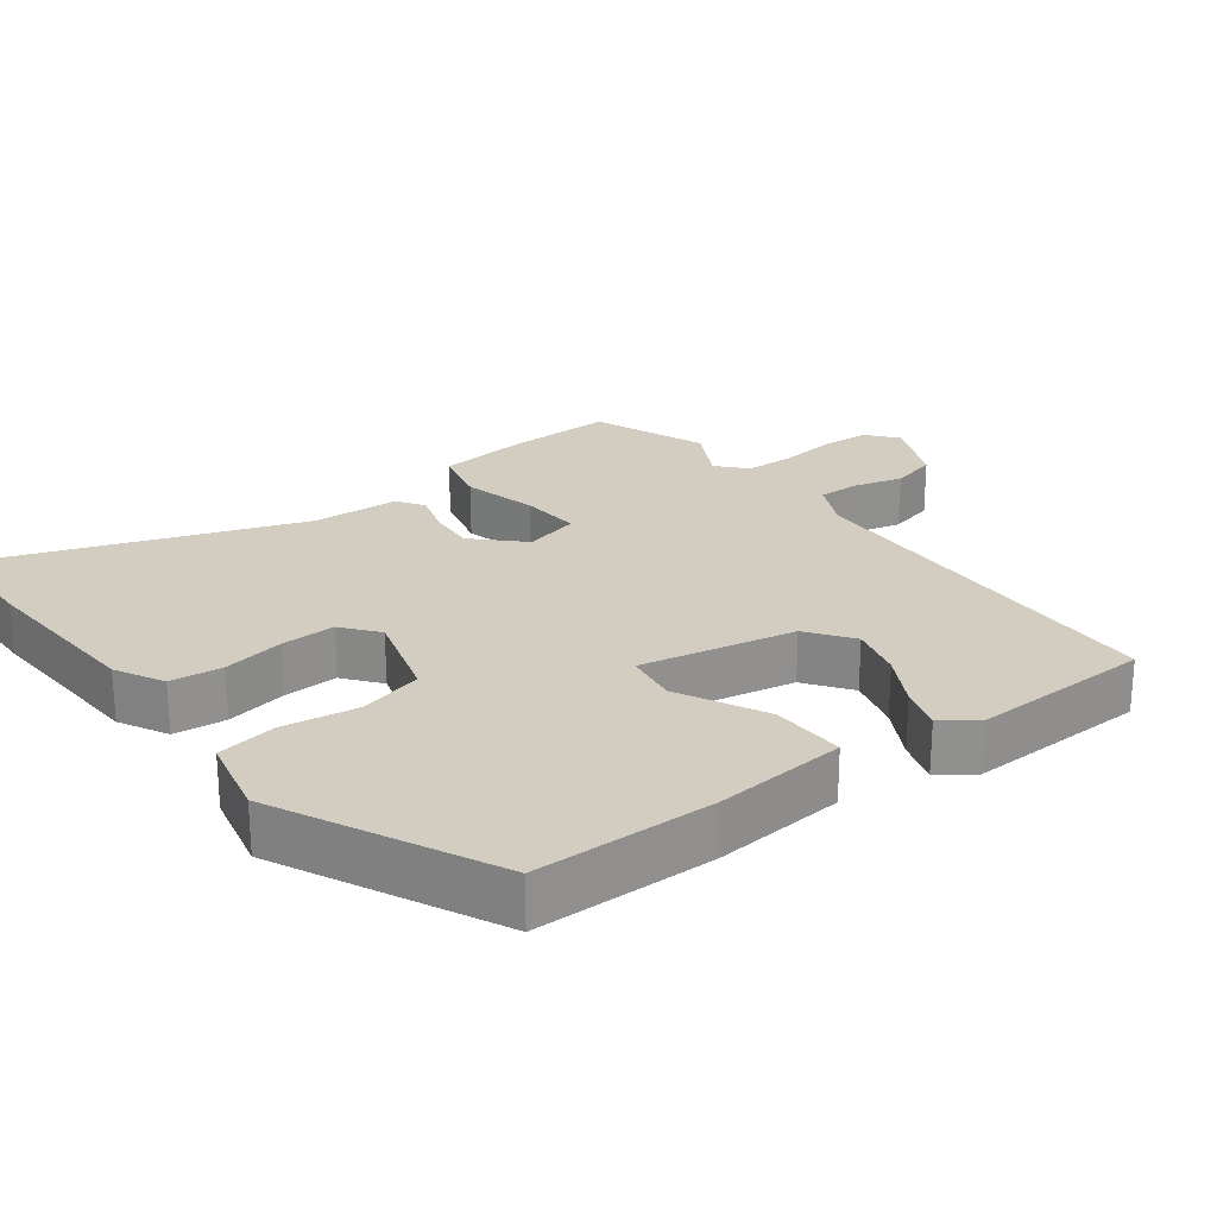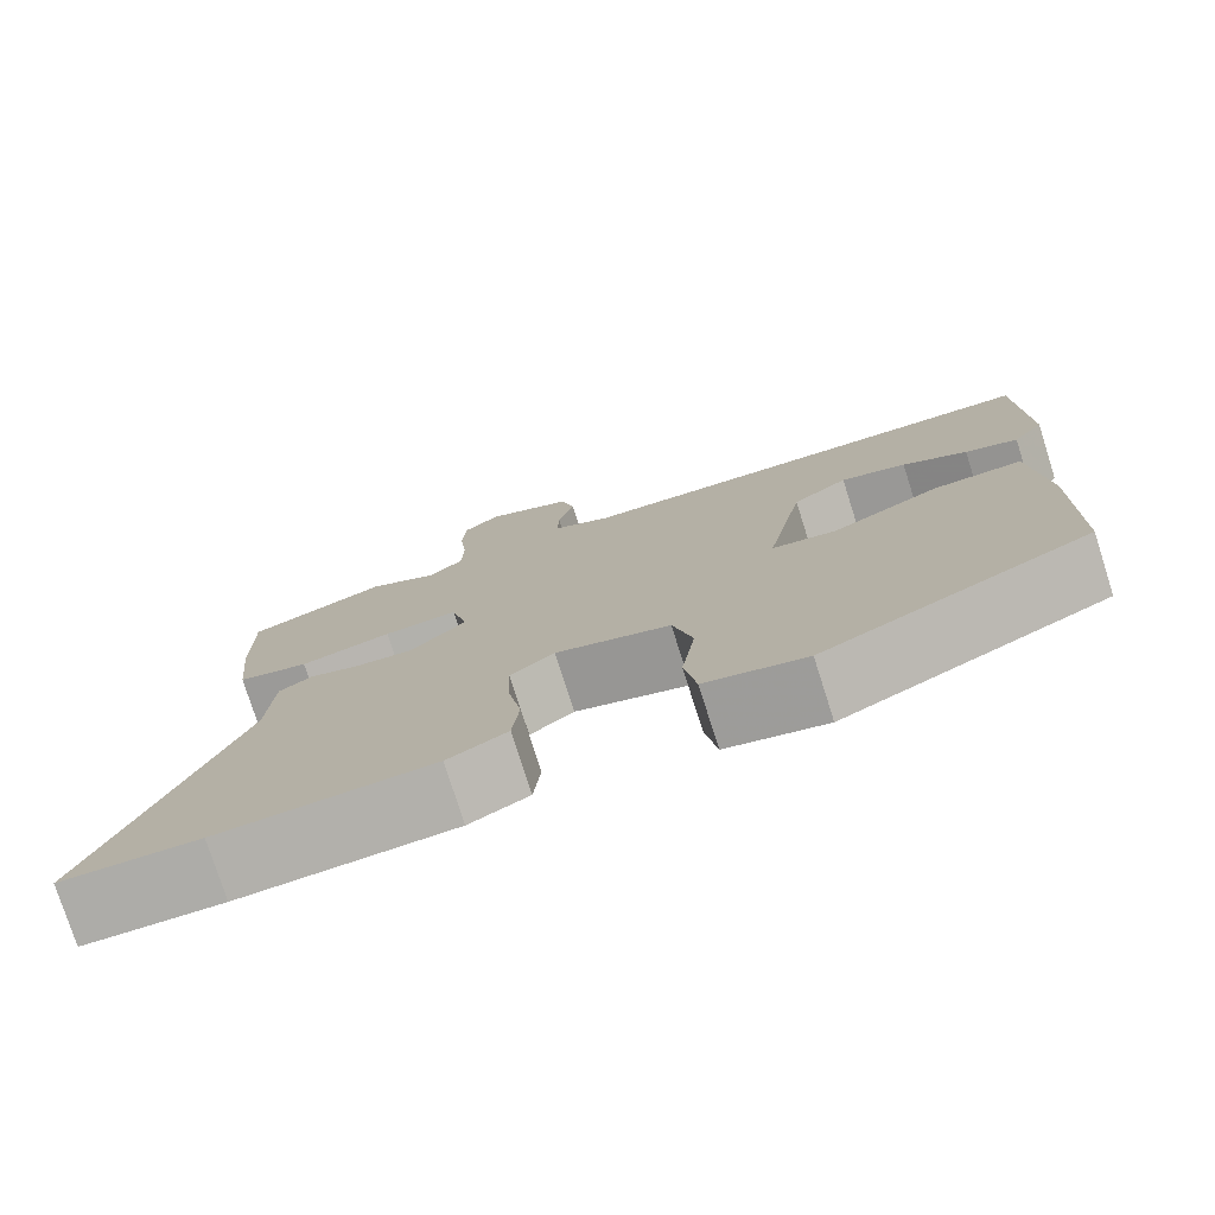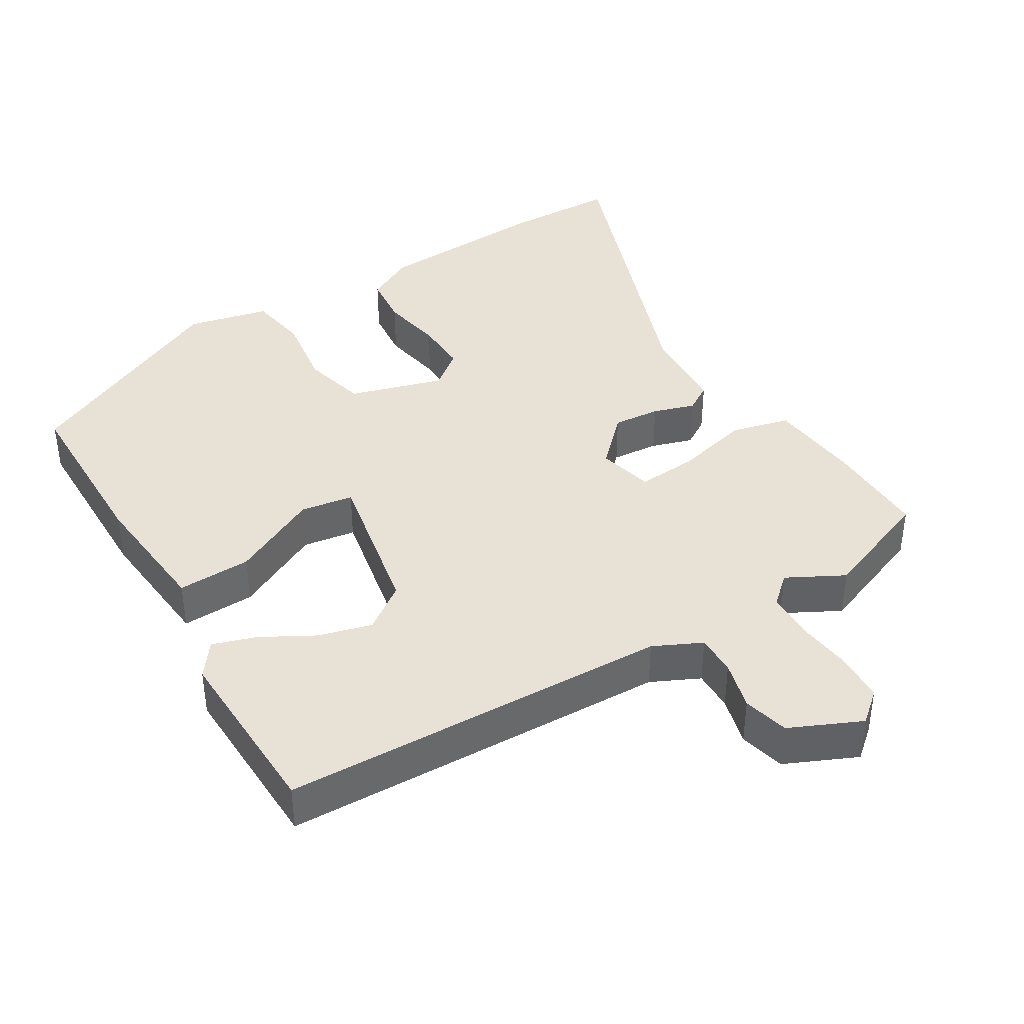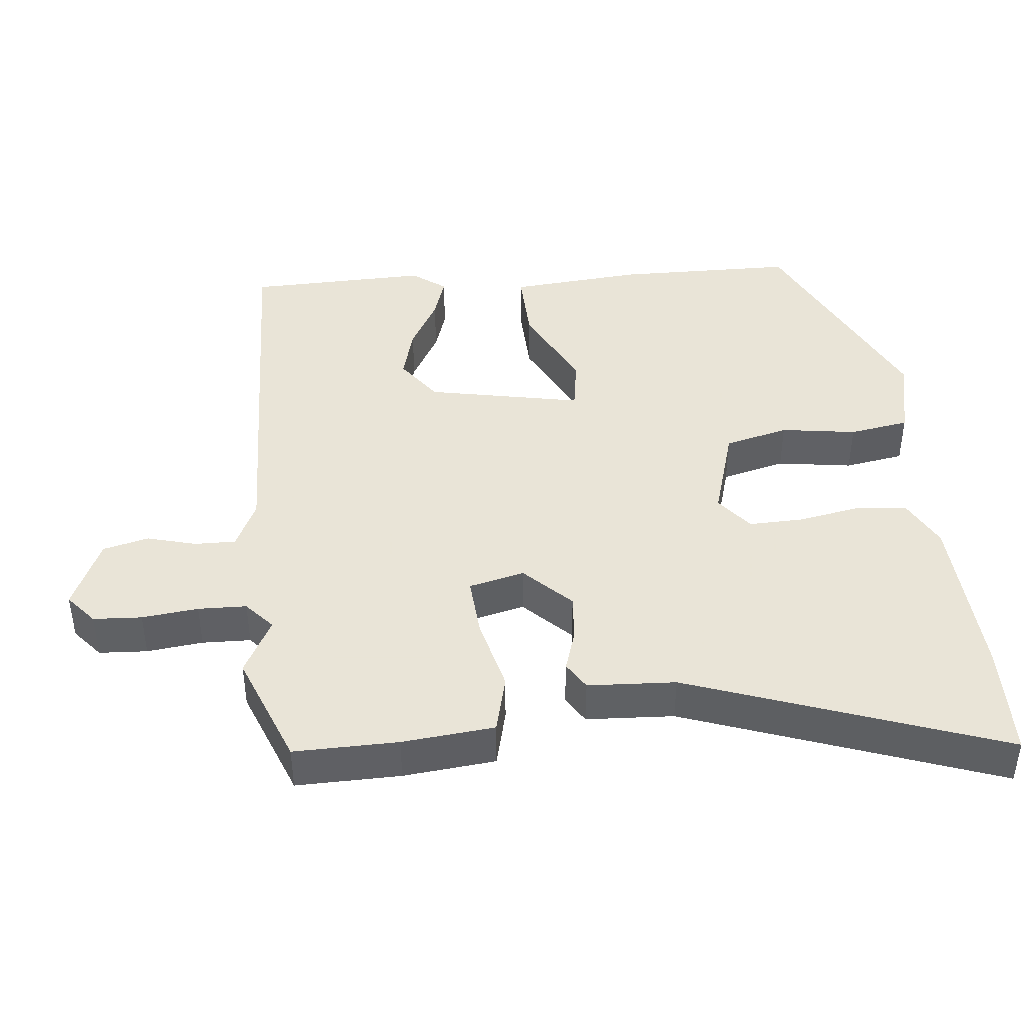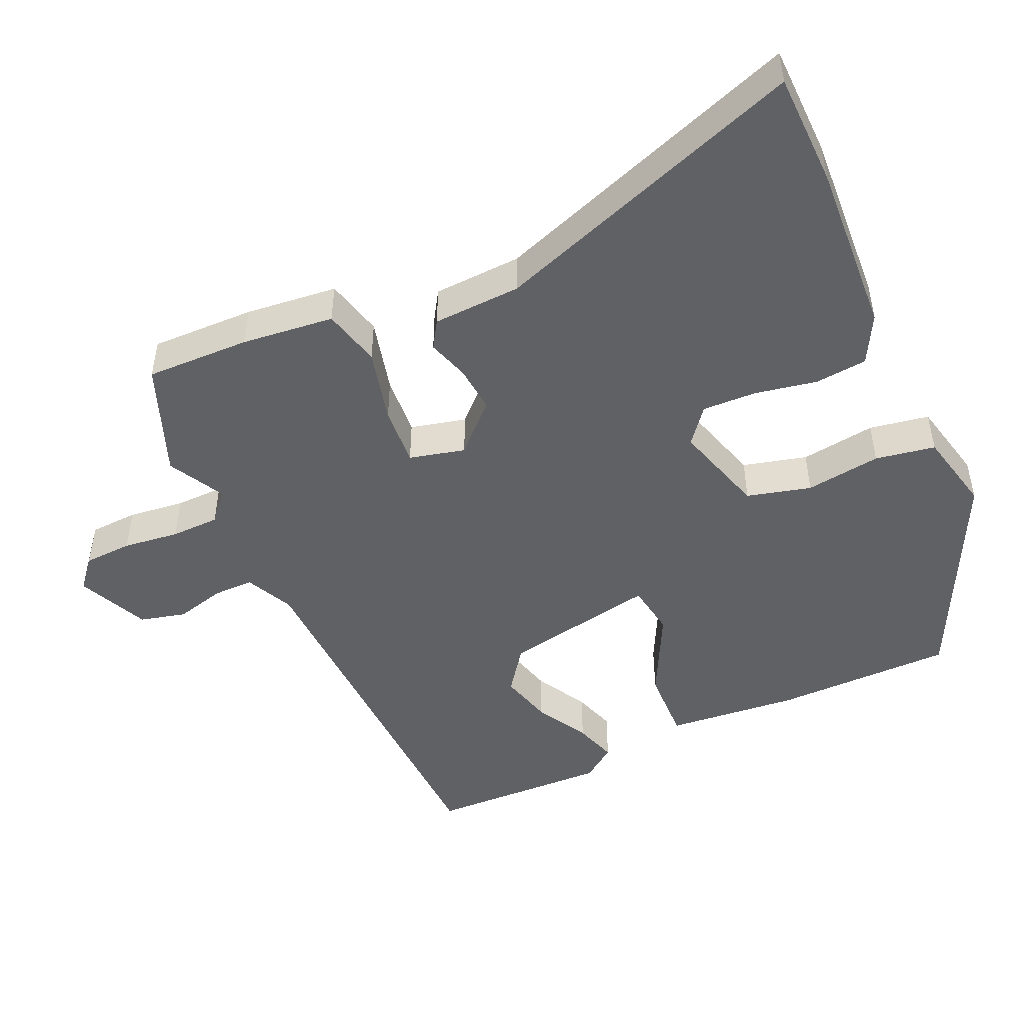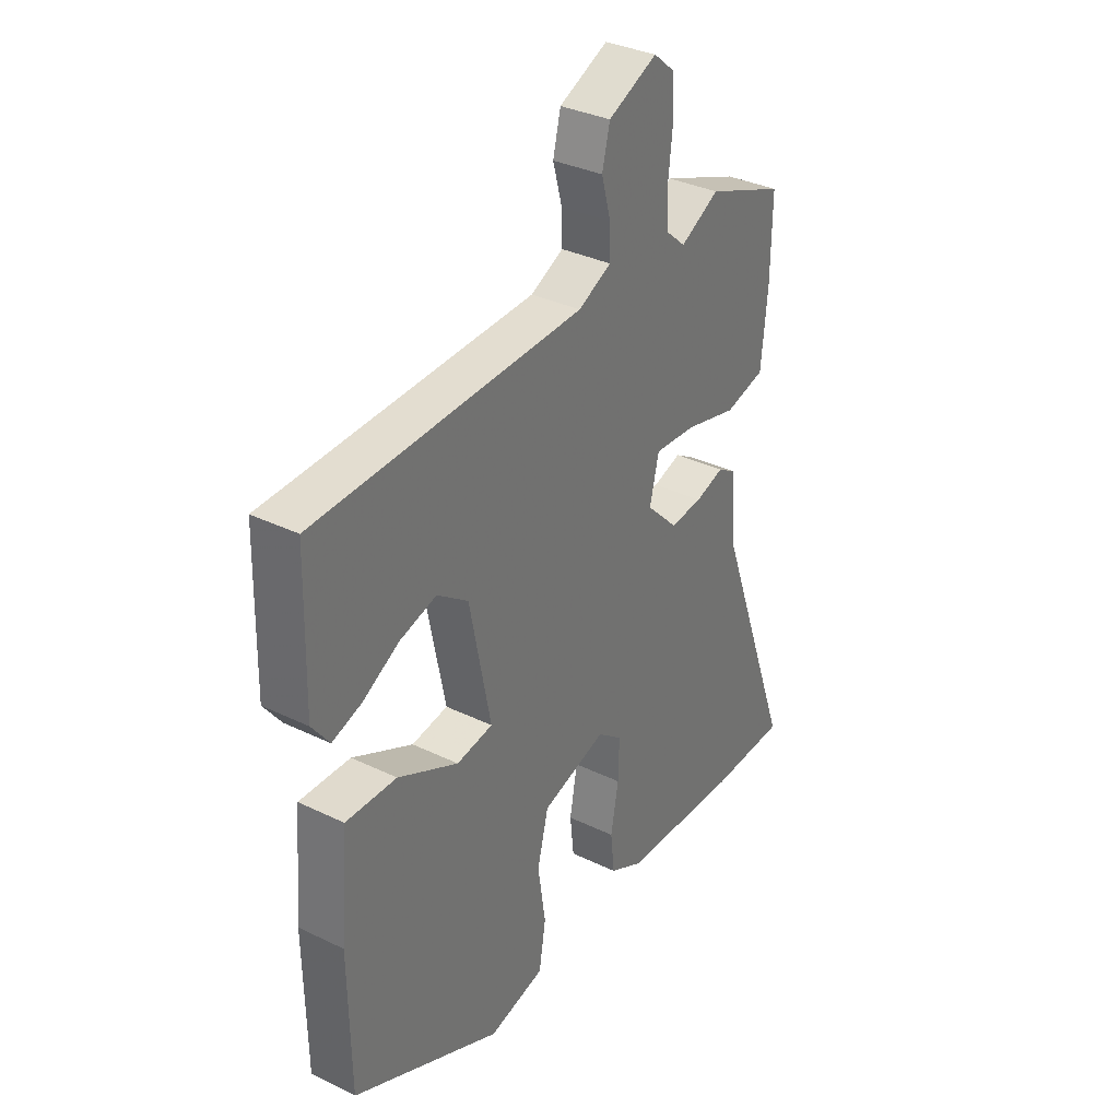
<metadata>
{"format":"obj","ext":"obj","renderer":"f3d","projection":"perspective","resolution":1024,"background":"white","views":[{"elev":24.5,"azim":-127.4,"up":"+Y"},{"elev":-77.3,"azim":-162.3,"up":"+Z"},{"elev":40.1,"azim":-31.5,"up":"+Y"},{"elev":42.8,"azim":84.1,"up":"+Y"},{"elev":-47.7,"azim":113.9,"up":"+Y"},{"elev":34.2,"azim":-56.8,"up":"+Z"}]}
</metadata>
<code>
v -0.496 0.07 0.5
v 0.057 0.07 0.52
v 0.125 0.07 0.553
v 0.124 0.07 0.611
v 0.105 0.07 0.681
v 0.121 0.07 0.746
v 0.222 0.07 0.792
v 0.265 0.07 0.756
v 0.269 0.07 0.687
v 0.26 0.07 0.607
v 0.262 0.07 0.538
v 0.303 0.07 0.502
v 0.383 0.07 0.545
v 0.544 0.07 0.483
v 0.542 0.07 0.335
v 0.529 0.07 0.204
v 0.446 0.07 0.183
v 0.34 0.07 0.209
v 0.254 0.07 0.215
v 0.235 0.07 0.136
v 0.3 0.07 0.071
v 0.367 0.07 0.077
v 0.426 0.07 0.096
v 0.465 0.07 0.072
v 0.472 0.07 -0.053
v 0.633 0.07 -0.497
v 0.473 0.07 -0.501
v 0.225 0.07 -0.488
v 0.156 0.07 -0.452
v 0.148 0.07 -0.378
v 0.164 0.07 -0.29
v 0.166 0.07 -0.213
v 0.115 0.07 -0.173
v -0.018 0.07 -0.213
v -0.041 0.07 -0.304
v -0.025 0.07 -0.411
v -0.039 0.07 -0.496
v -0.155 0.07 -0.523
v -0.463 0.07 -0.377
v -0.467 0.07 -0.122
v -0.451 0.07 0.066
v -0.346 0.07 0.063
v -0.221 0.07 0.001
v -0.146 0.07 0.013
v -0.19 0.07 0.232
v -0.254 0.07 0.278
v -0.33 0.07 0.257
v -0.405 0.07 0.215
v -0.466 0.07 0.195
v -0.502 0.07 0.243
v -0.496 0 0.5
v 0.057 0 0.52
v 0.125 0 0.553
v 0.124 0 0.611
v 0.105 0 0.681
v 0.121 0 0.746
v 0.222 0 0.792
v 0.265 0 0.756
v 0.269 0 0.687
v 0.26 0 0.607
v 0.262 0 0.538
v 0.303 0 0.502
v 0.383 0 0.545
v 0.544 0 0.483
v 0.542 0 0.335
v 0.529 0 0.204
v 0.446 0 0.183
v 0.34 0 0.209
v 0.254 0 0.215
v 0.235 0 0.136
v 0.3 0 0.071
v 0.367 0 0.077
v 0.426 0 0.096
v 0.465 0 0.072
v 0.472 0 -0.053
v 0.633 0 -0.497
v 0.473 0 -0.501
v 0.225 0 -0.488
v 0.156 0 -0.452
v 0.148 0 -0.378
v 0.164 0 -0.29
v 0.166 0 -0.213
v 0.115 0 -0.173
v -0.018 0 -0.213
v -0.041 0 -0.304
v -0.025 0 -0.411
v -0.039 0 -0.496
v -0.155 0 -0.523
v -0.463 0 -0.377
v -0.467 0 -0.122
v -0.451 0 0.066
v -0.346 0 0.063
v -0.221 0 0.001
v -0.146 0 0.013
v -0.19 0 0.232
v -0.254 0 0.278
v -0.33 0 0.257
v -0.405 0 0.215
v -0.466 0 0.195
v -0.502 0 0.243
f 50 1 2
f 49 50 2
f 48 49 2
f 47 48 2
f 46 47 2 3
f 45 46 3
f 44 45 3
f 41 42 43
f 40 41 43
f 39 40 43
f 38 39 43
f 37 38 43
f 36 37 43
f 35 36 43
f 34 35 43 44
f 33 34 44 3
f 29 30 31
f 28 29 31
f 27 28 31
f 26 27 31
f 25 26 31
f 25 31 32
f 24 25 32
f 23 24 32
f 22 23 32
f 21 22 32 33
f 16 17 18
f 15 16 18
f 14 15 18
f 13 14 18
f 12 13 18
f 11 12 18 19
f 10 11 19 20
f 8 9 10
f 7 8 10
f 6 7 10
f 5 6 10
f 4 5 10
f 3 4 10 20
f 20 21 33
f 3 20 33
f 52 51 100
f 52 100 99
f 52 99 98
f 52 98 97
f 53 52 97 96
f 53 96 95
f 53 95 94
f 93 92 91
f 93 91 90
f 93 90 89
f 93 89 88
f 93 88 87
f 93 87 86
f 93 86 85
f 94 93 85 84
f 53 94 84 83
f 81 80 79
f 81 79 78
f 81 78 77
f 81 77 76
f 81 76 75
f 82 81 75
f 82 75 74
f 82 74 73
f 82 73 72
f 83 82 72 71
f 68 67 66
f 68 66 65
f 68 65 64
f 68 64 63
f 68 63 62
f 69 68 62 61
f 70 69 61 60
f 60 59 58
f 60 58 57
f 60 57 56
f 60 56 55
f 60 55 54
f 70 60 54 53
f 83 71 70
f 83 70 53
f 1 51 52 2
f 2 52 53 3
f 3 53 54 4
f 4 54 55 5
f 5 55 56 6
f 6 56 57 7
f 7 57 58 8
f 8 58 59 9
f 9 59 60 10
f 10 60 61 11
f 11 61 62 12
f 12 62 63 13
f 13 63 64 14
f 14 64 65 15
f 15 65 66 16
f 16 66 67 17
f 17 67 68 18
f 18 68 69 19
f 19 69 70 20
f 20 70 71 21
f 21 71 72 22
f 22 72 73 23
f 23 73 74 24
f 24 74 75 25
f 25 75 76 26
f 26 76 77 27
f 27 77 78 28
f 28 78 79 29
f 29 79 80 30
f 30 80 81 31
f 31 81 82 32
f 32 82 83 33
f 33 83 84 34
f 34 84 85 35
f 35 85 86 36
f 36 86 87 37
f 37 87 88 38
f 38 88 89 39
f 39 89 90 40
f 40 90 91 41
f 41 91 92 42
f 42 92 93 43
f 43 93 94 44
f 44 94 95 45
f 45 95 96 46
f 46 96 97 47
f 47 97 98 48
f 48 98 99 49
f 49 99 100 50
f 50 100 51 1

</code>
